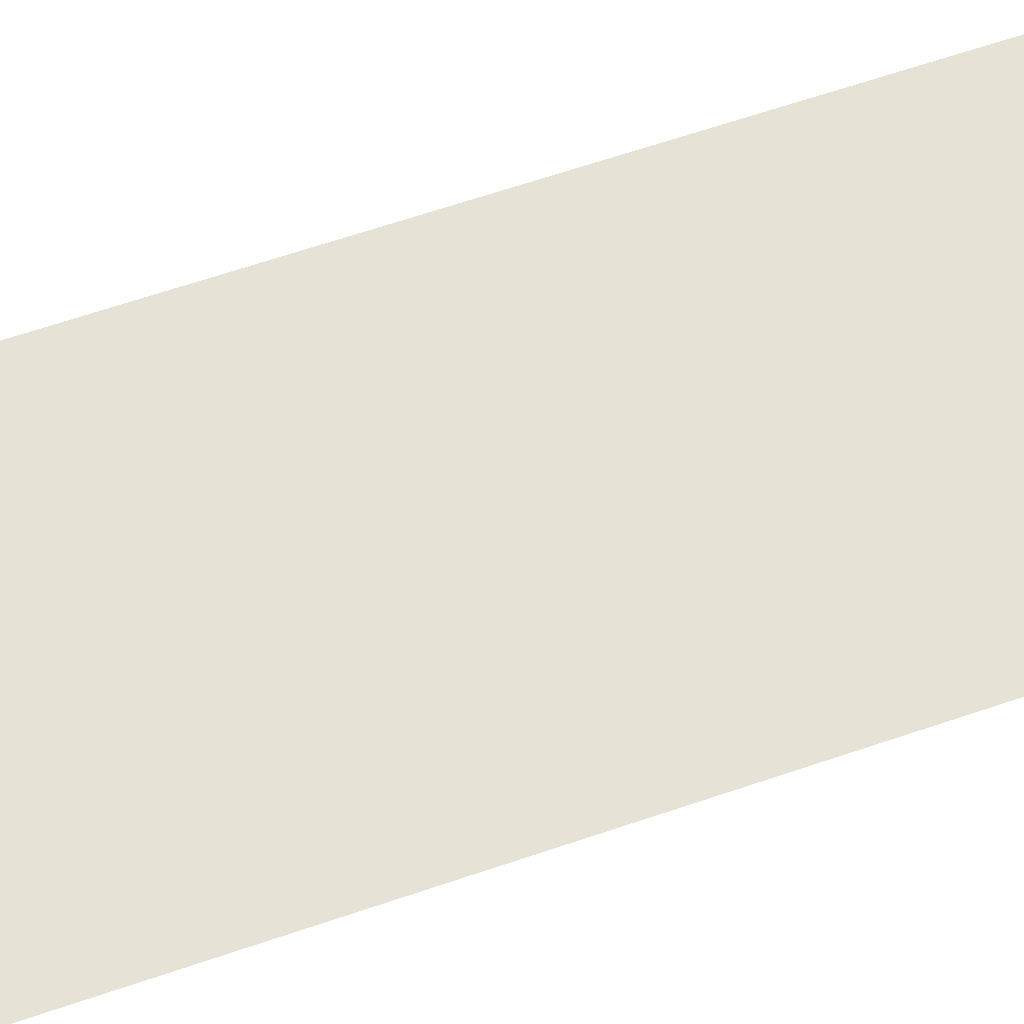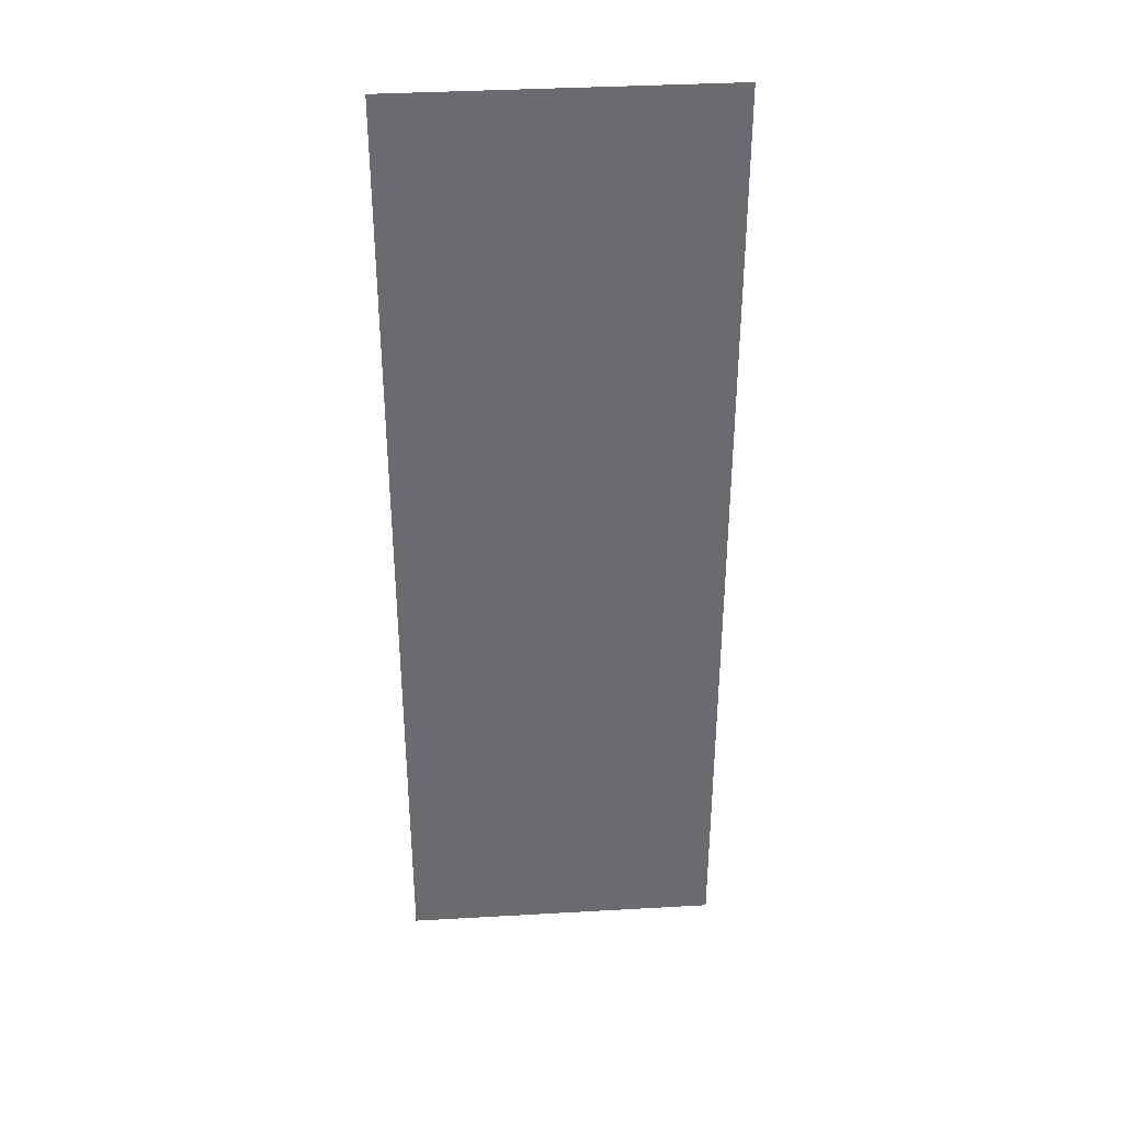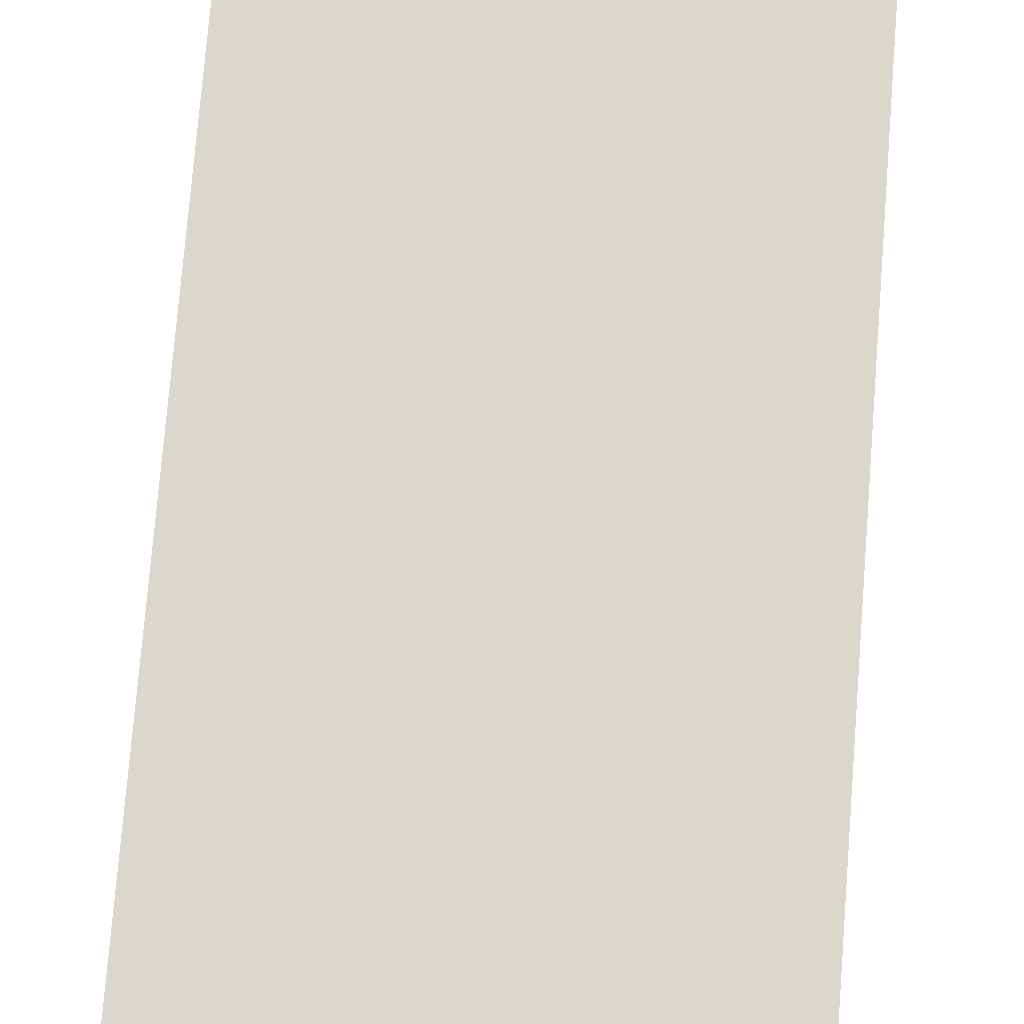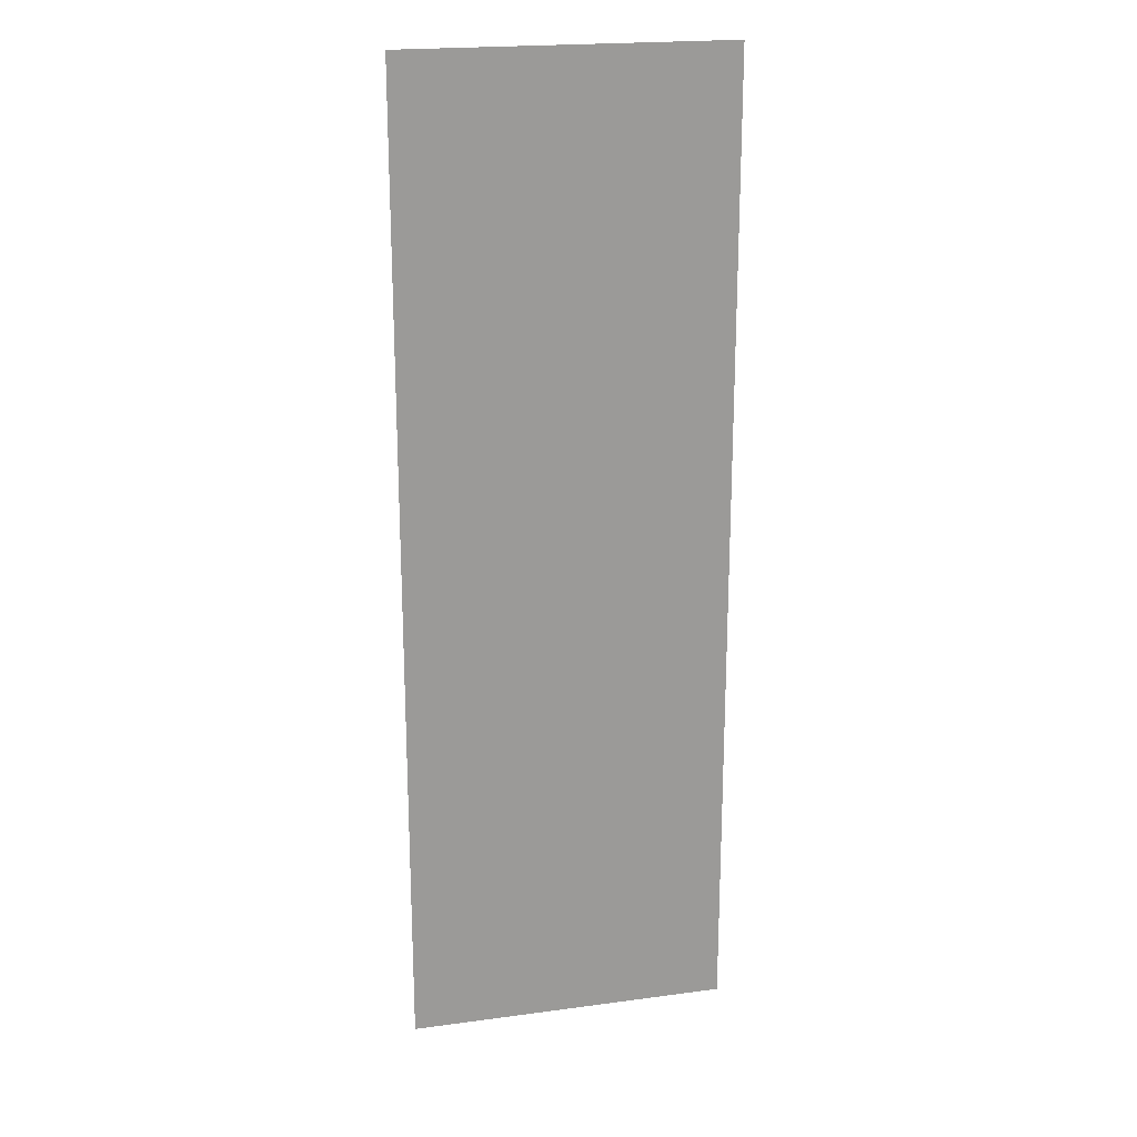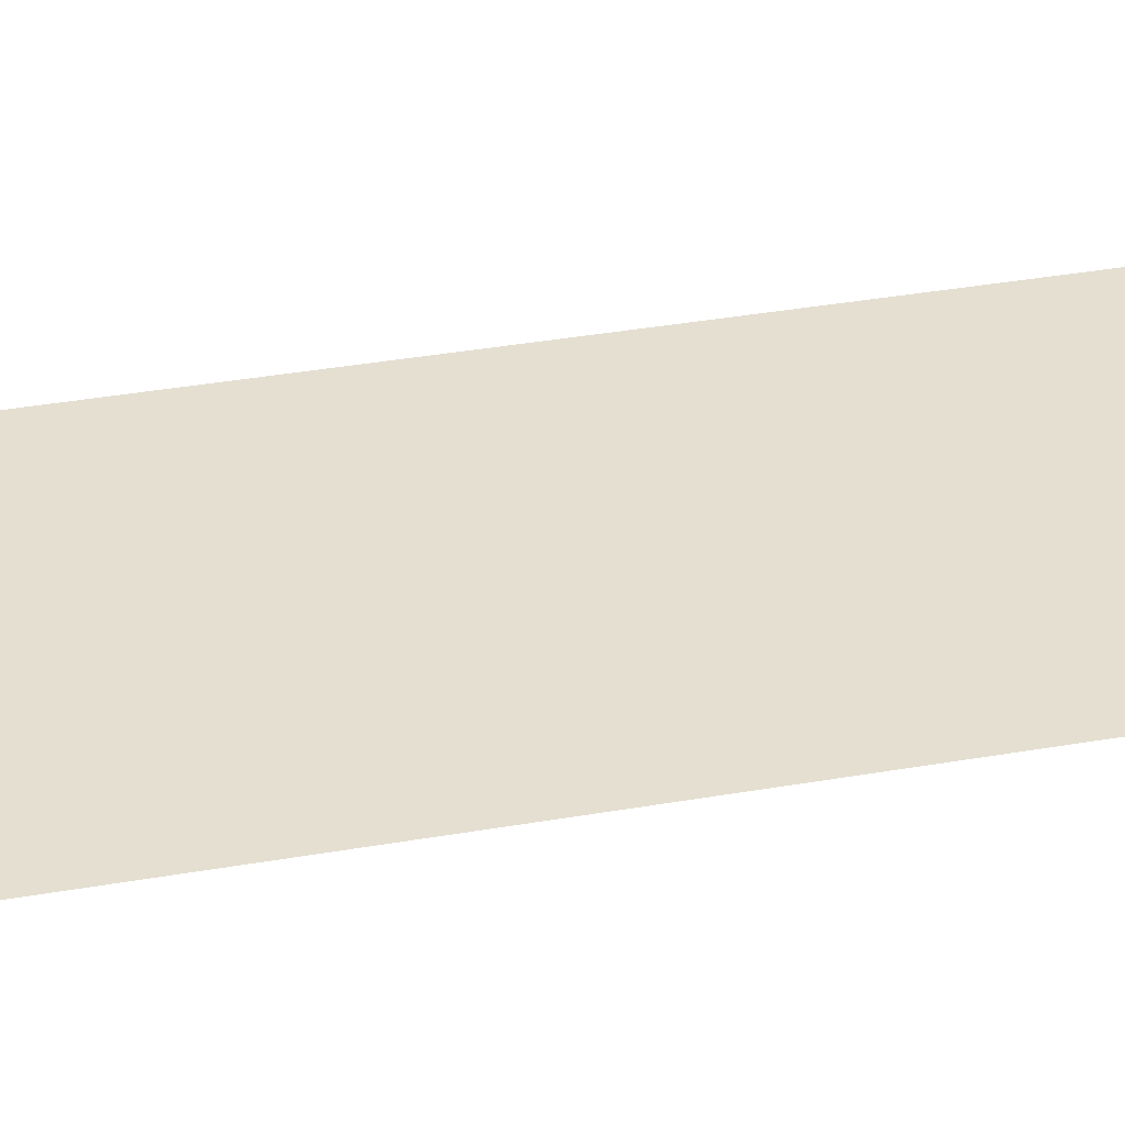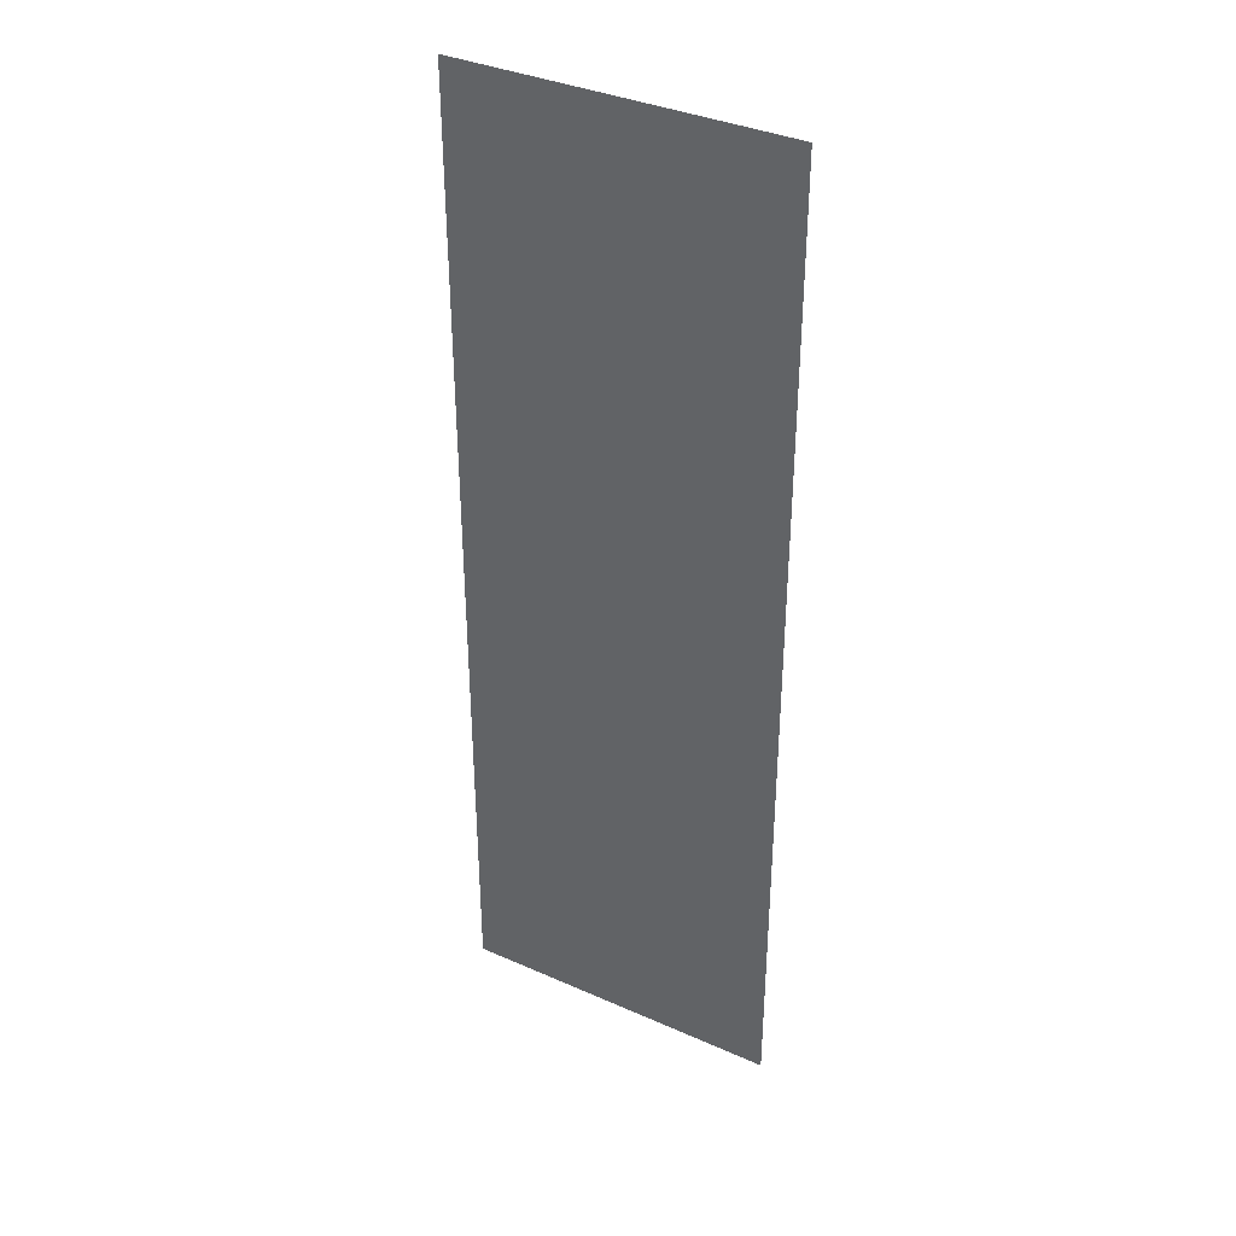
<metadata>
{"format":"obj","ext":"obj","renderer":"f3d","projection":"perspective","resolution":1024,"background":"white","views":[{"elev":63.8,"azim":-109.1,"up":"+Y"},{"elev":37.0,"azim":175.8,"up":"+Z"},{"elev":72.8,"azim":-175.5,"up":"+Y"},{"elev":20.7,"azim":-13.6,"up":"+Z"},{"elev":36.7,"azim":77.2,"up":"+Y"},{"elev":36.9,"azim":-150.3,"up":"+Z"}]}
</metadata>
<code>
g default
v -13 0 8e-06
v 18 -1e-06 8e-06
v -13 0 -94
v 18 -1e-06 -94
g pPlane1
f 1 2 3
f 3 2 4
g default
v -13 0 8e-06
v 18 -1e-06 8e-06
v -13 0 -94
v 18 -1e-06 -94
g pPlane1
f 5 6 7
f 7 6 8

</code>
